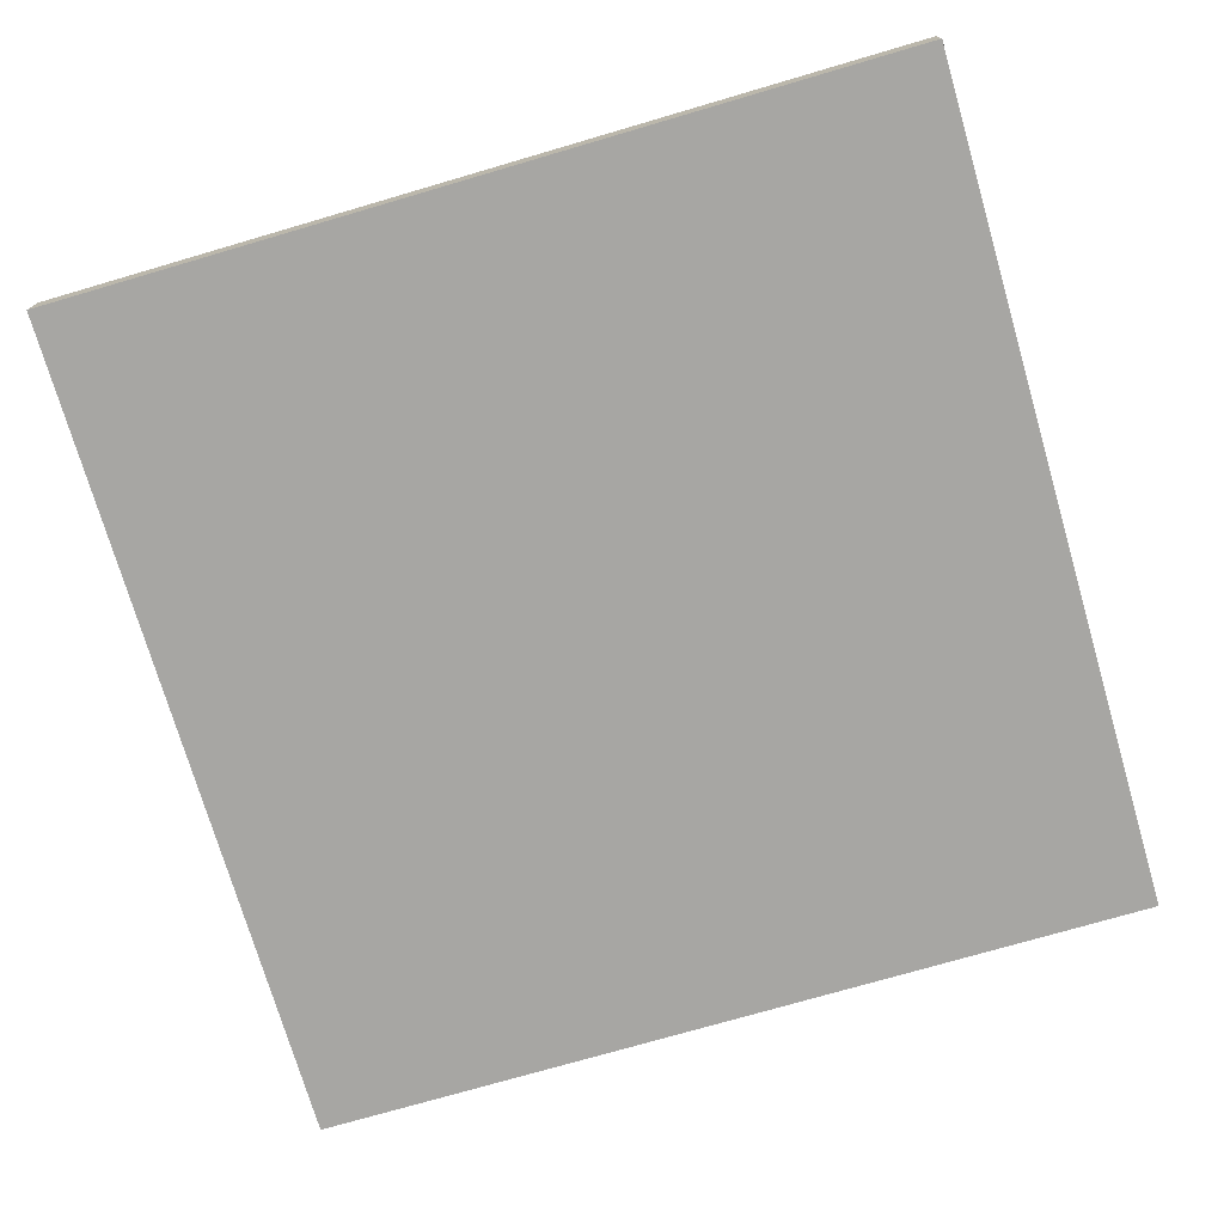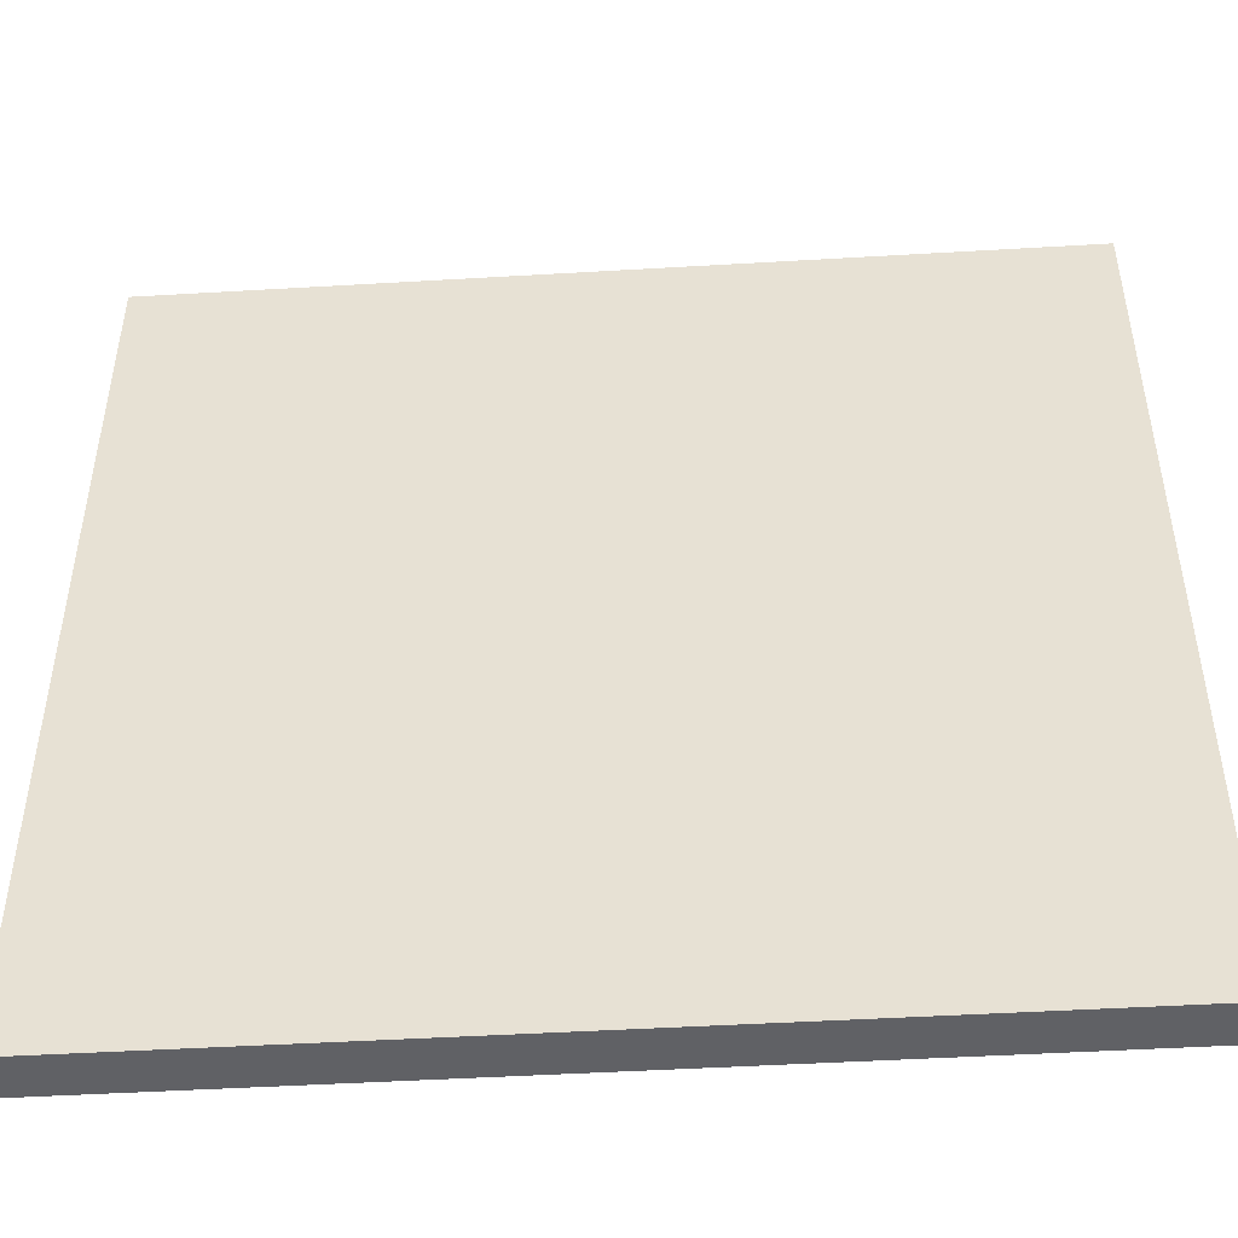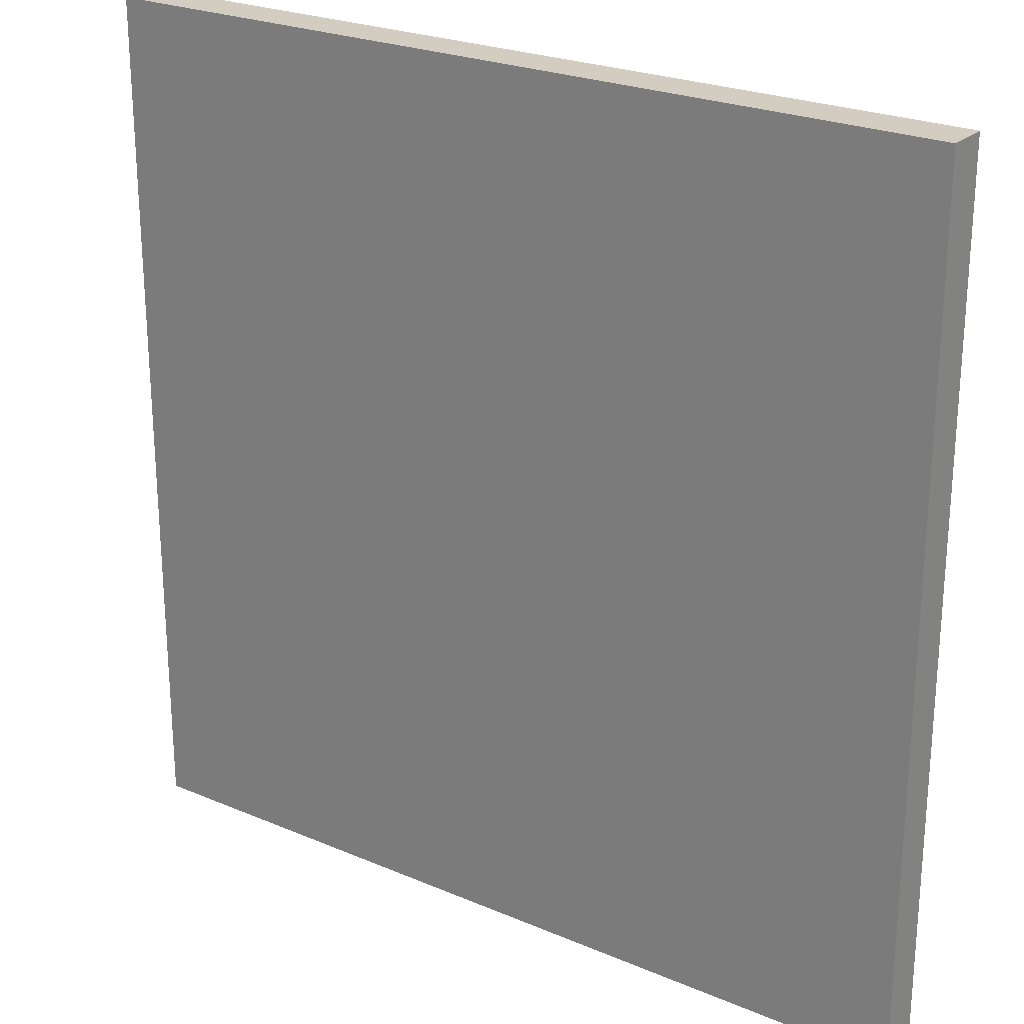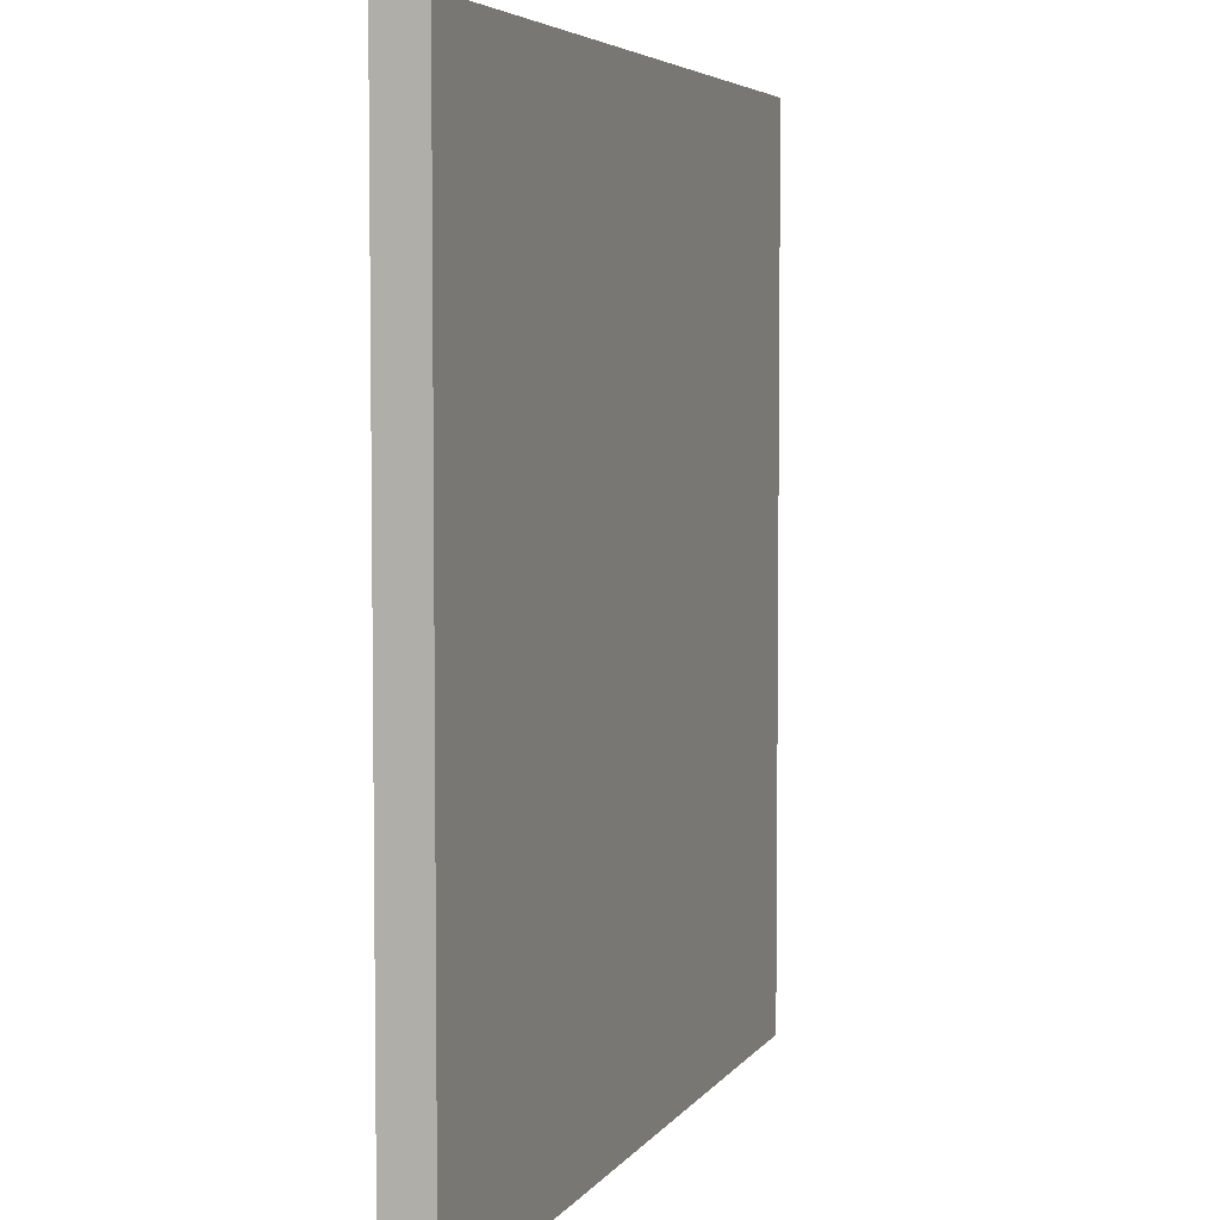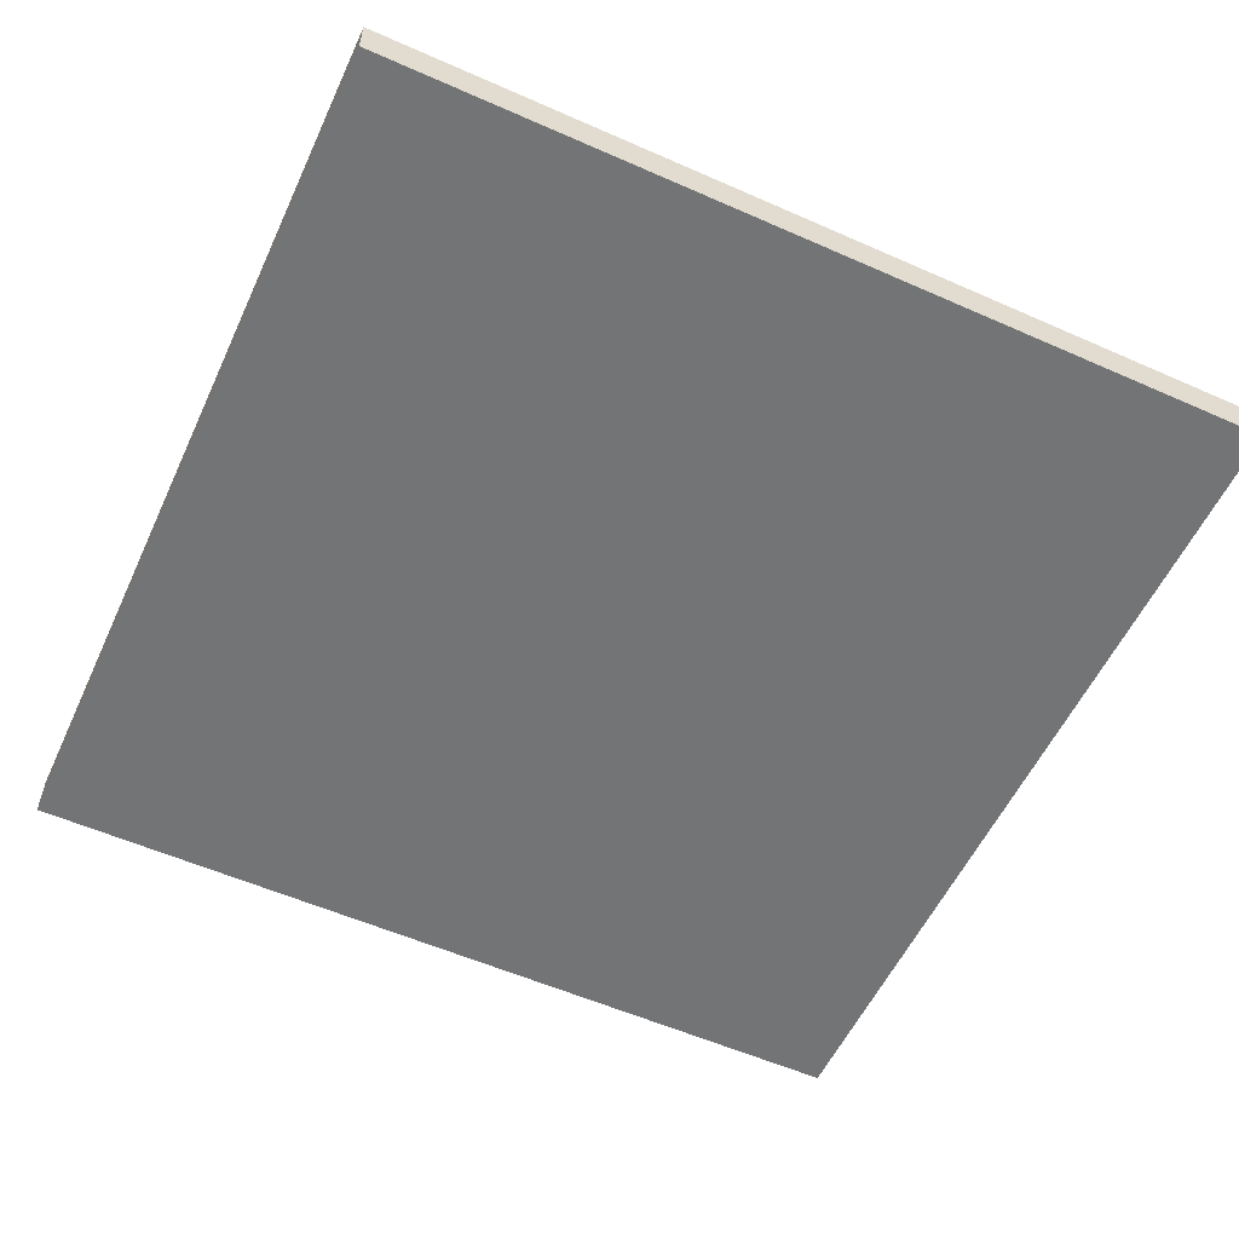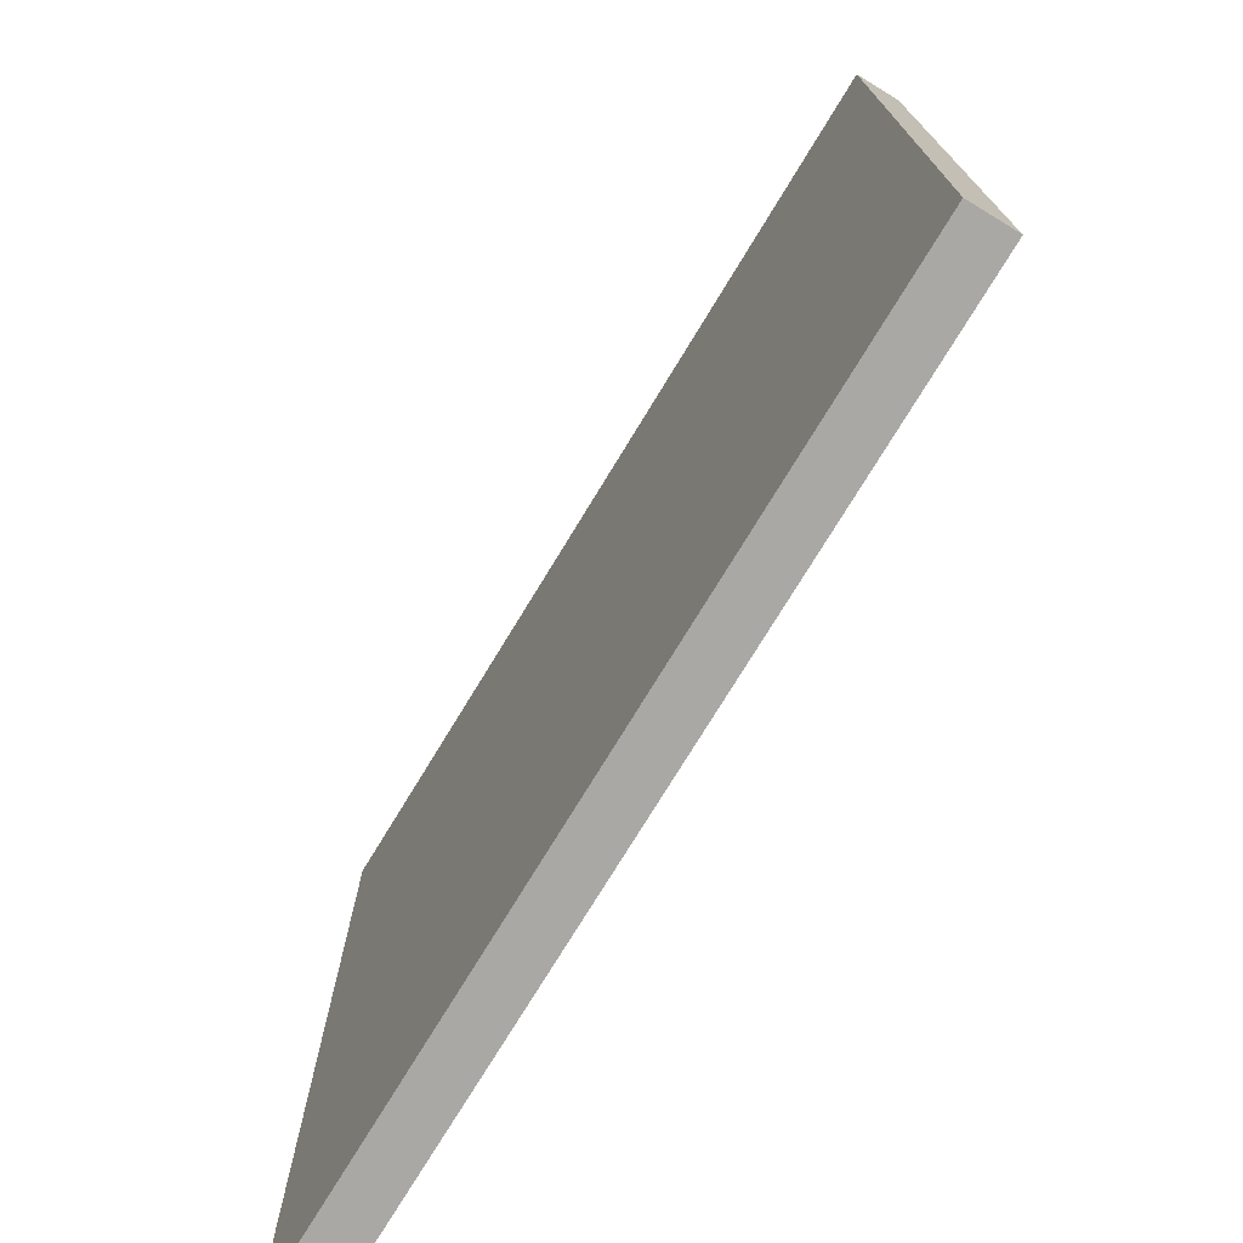
<metadata>
{"format":"obj","ext":"obj","renderer":"f3d","projection":"perspective","resolution":1024,"background":"white","views":[{"elev":-74.2,"azim":-163.7,"up":"+Z"},{"elev":-48.0,"azim":3.8,"up":"+Y"},{"elev":24.4,"azim":-145.0,"up":"+Y"},{"elev":4.9,"azim":108.1,"up":"+Y"},{"elev":-56.2,"azim":-114.8,"up":"+Z"},{"elev":-75.0,"azim":-121.3,"up":"+Y"}]}
</metadata>
<code>
v  -20 -20 1
v  20 -20 1
v  20 20 1
v  -20 20 1
v  20 20 -1
v  -20 20 -1
v  20 -20 -1
v  -20 -20 -1
g pCube33
f 1 2 3 4
f 4 3 5 6
f 6 5 7 8
f 8 7 2 1
f 2 7 5 3
f 8 1 4 6

</code>
